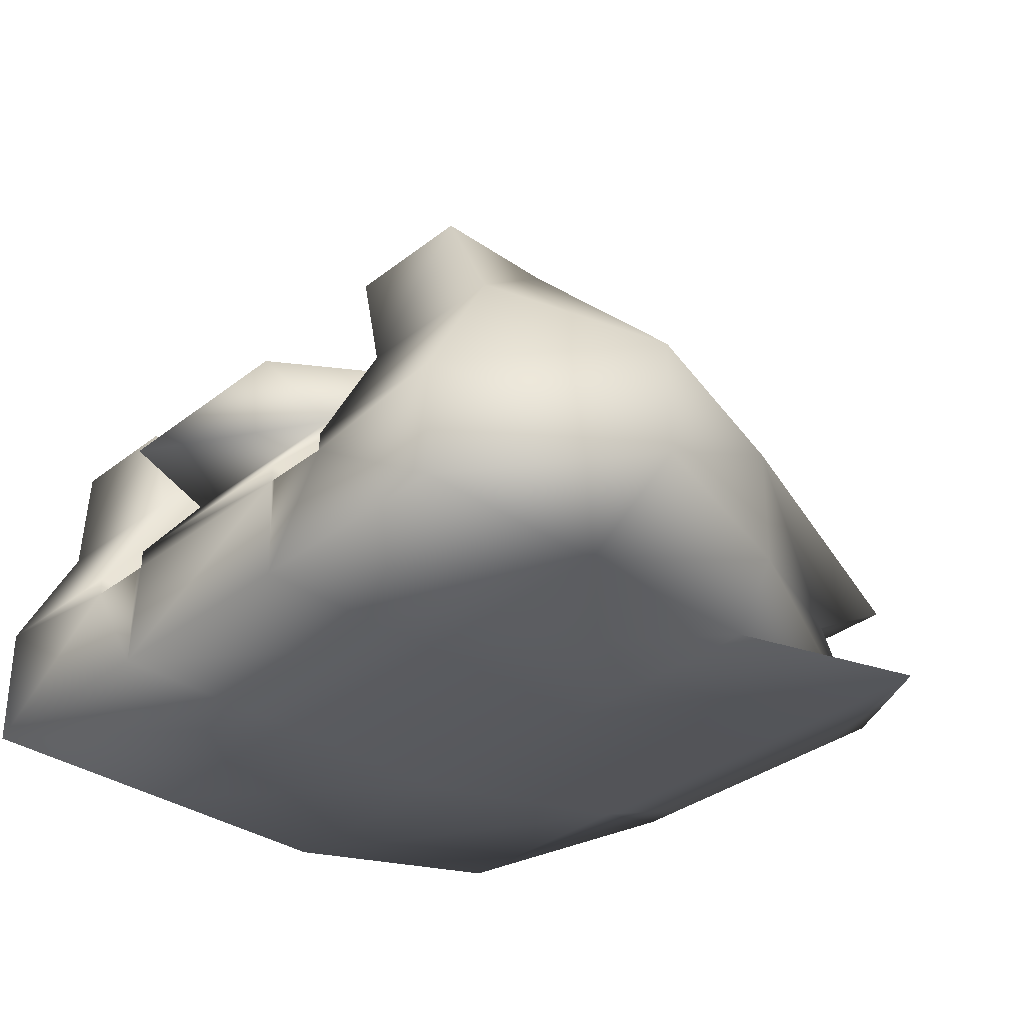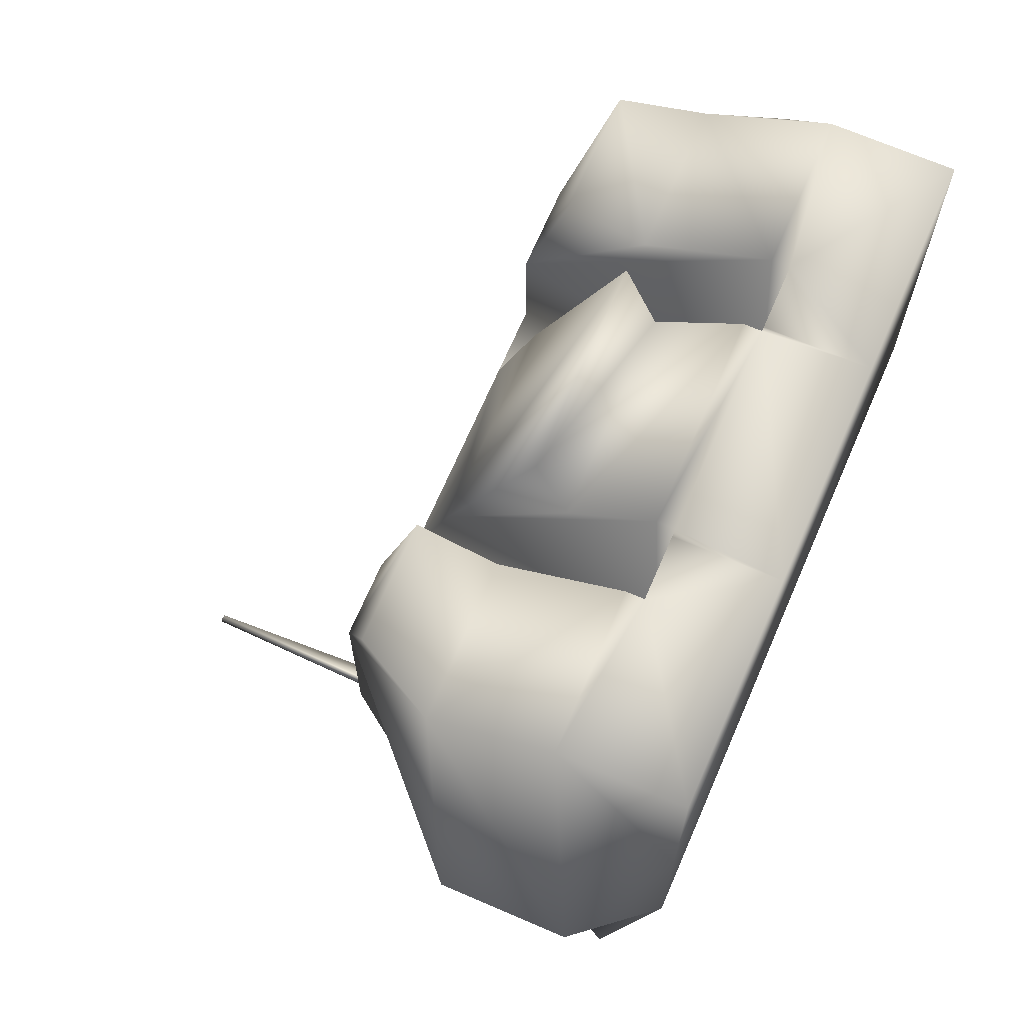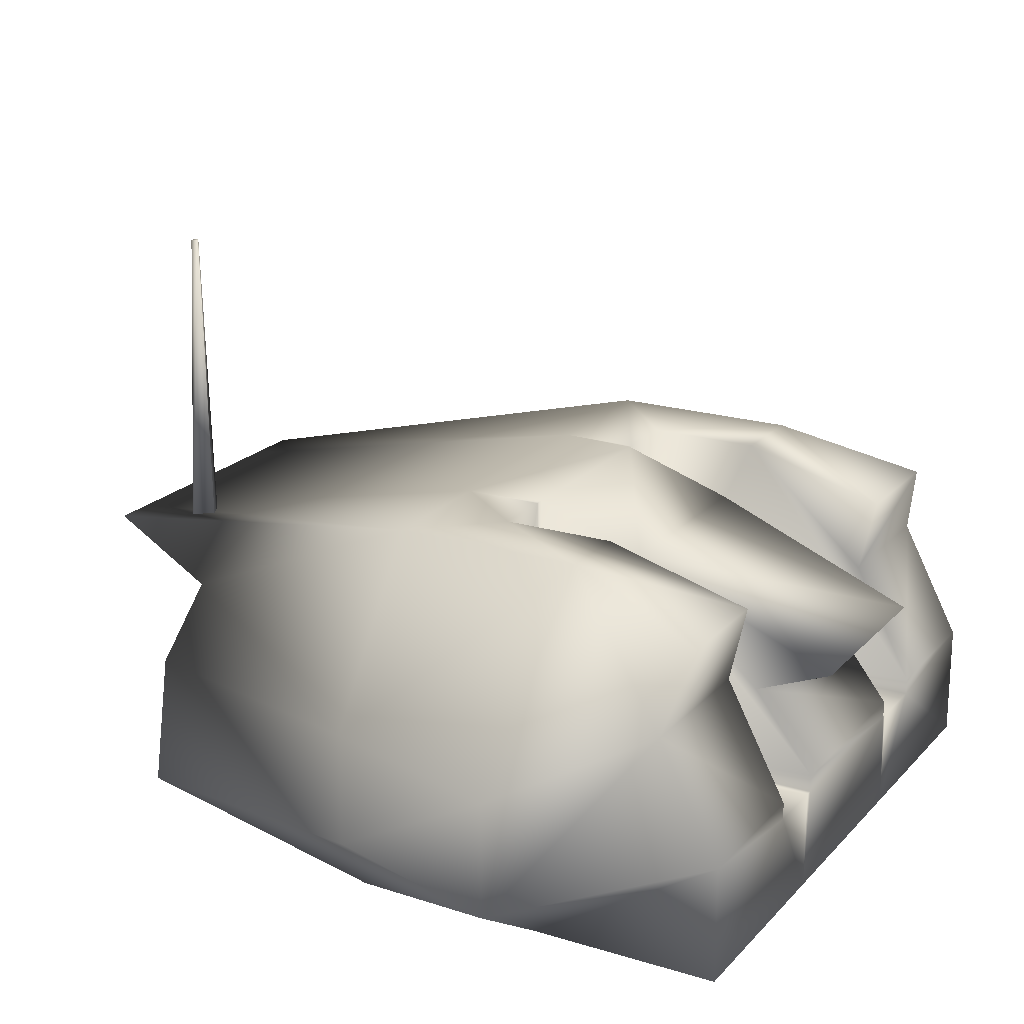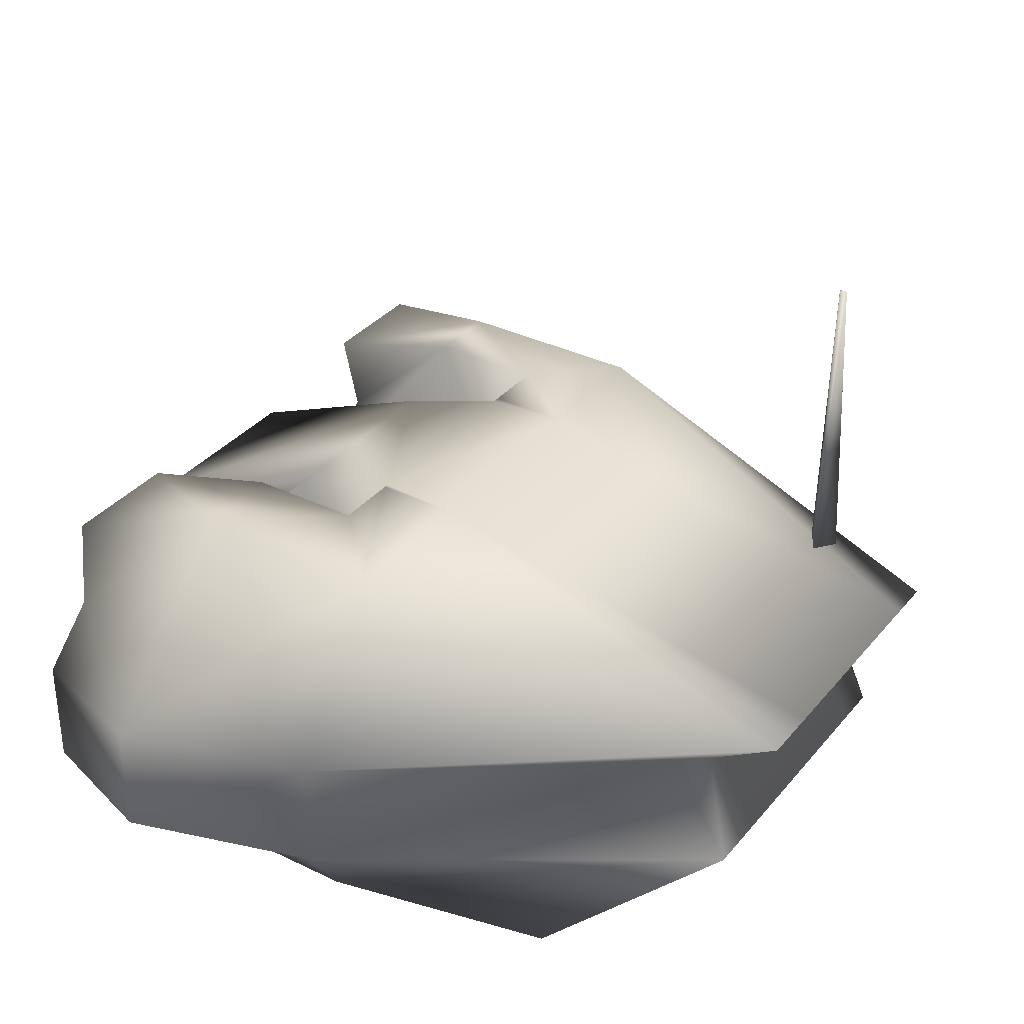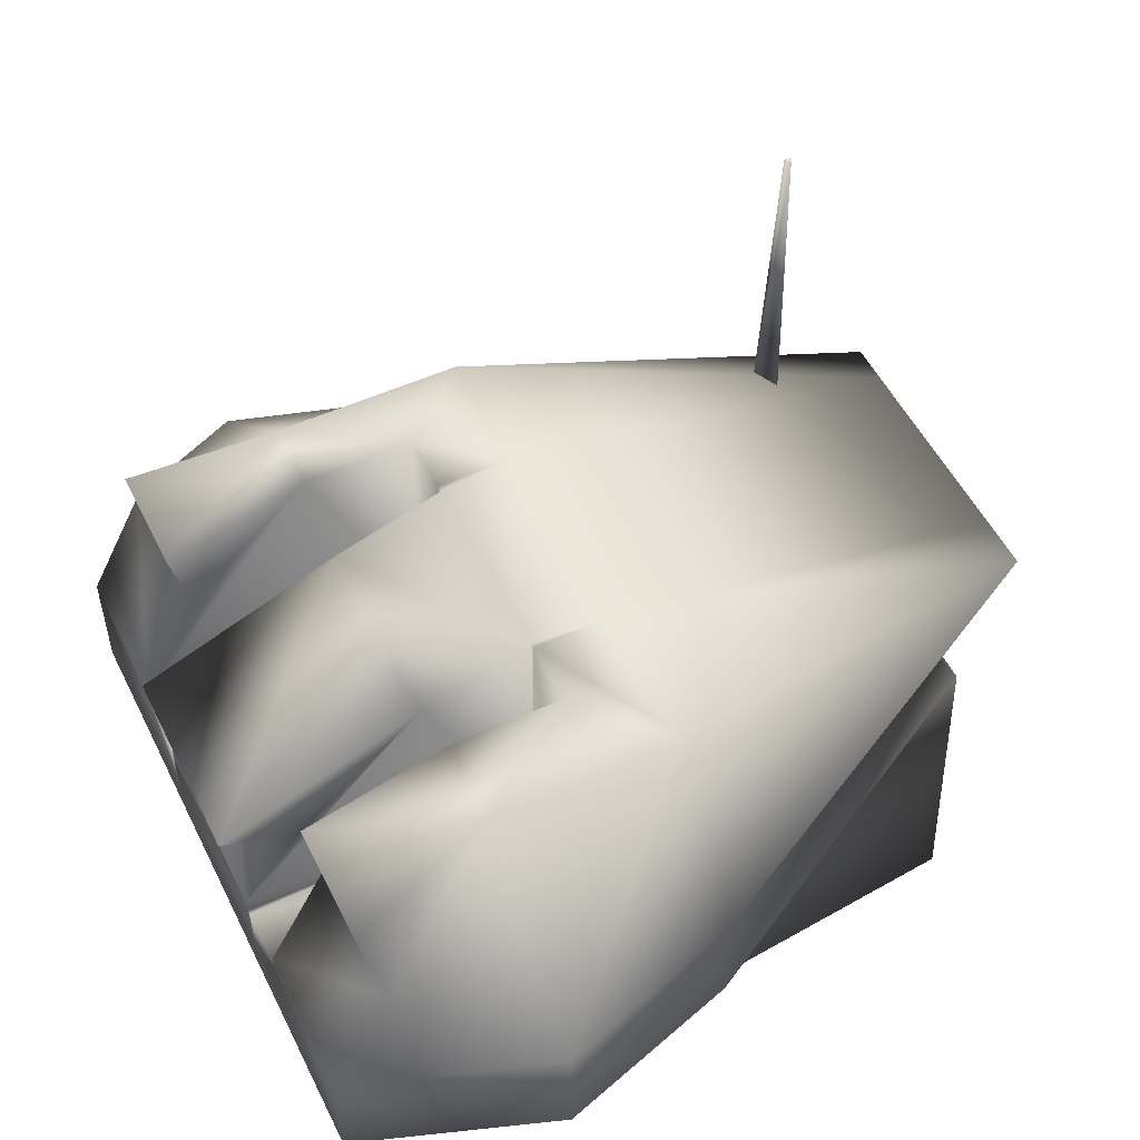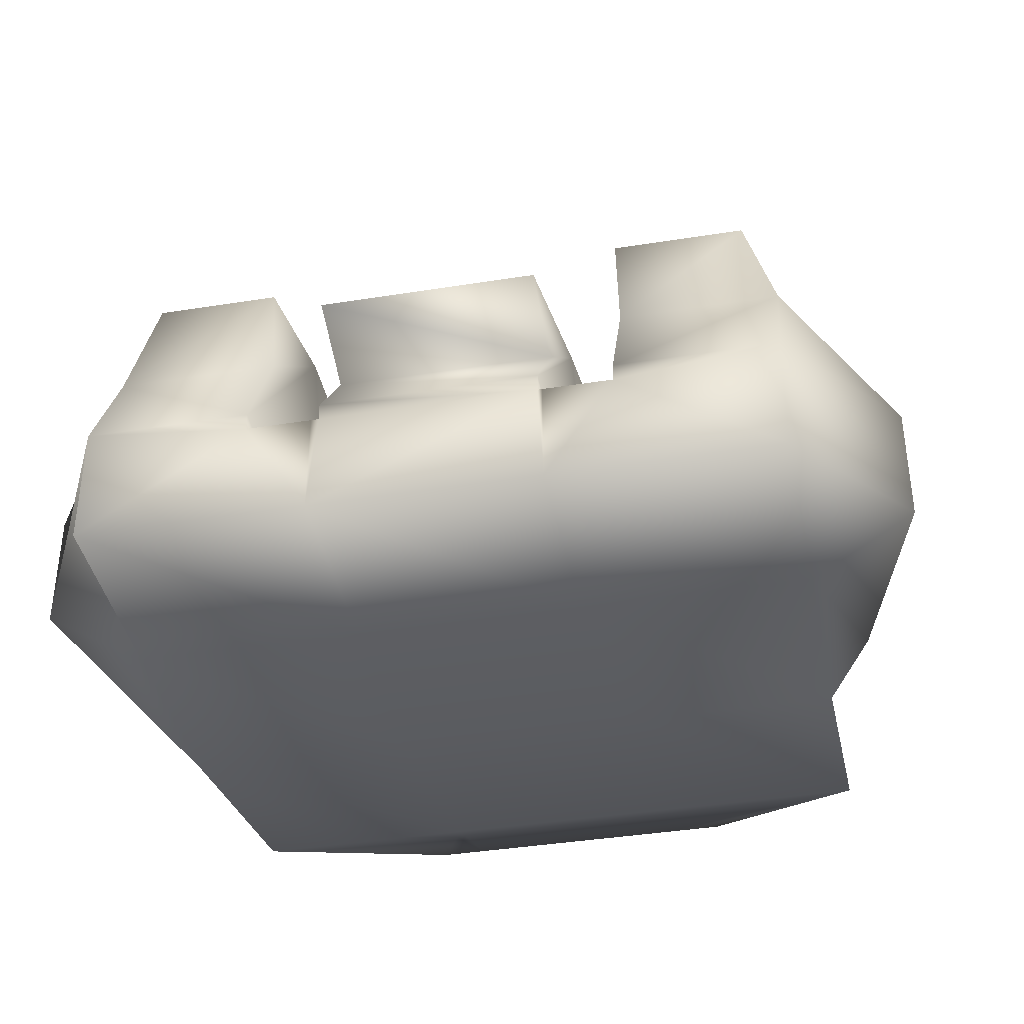
<metadata>
{"format":"obj","ext":"obj","renderer":"f3d","projection":"perspective","resolution":1024,"background":"white","views":[{"elev":-33.4,"azim":46.9,"up":"+Y"},{"elev":68.9,"azim":-66.6,"up":"+Z"},{"elev":19.9,"azim":-60.7,"up":"+Y"},{"elev":34.1,"azim":123.4,"up":"+Y"},{"elev":52.4,"azim":64.0,"up":"+Y"},{"elev":-39.4,"azim":11.3,"up":"+Y"}]}
</metadata>
<code>
o Model::Box01
v -2.086 -0.6736 1.883
v -0.6954 -0.6736 1.883
v 0.6954 -0.6736 1.883
v 2.086 -0.6736 1.883
v -2.086 -0.6736 0.6276
v -0.6954 -0.6736 0.6276
v 0.6954 -0.6736 0.6276
v 2.086 -0.6736 0.6276
v -2.086 -0.6736 -0.6276
v -0.6954 -0.6736 -0.6276
v 0.6954 -0.6736 -0.6276
v 2.086 -0.6736 -0.6276
v -2.086 -0.3125 -2.301
v -0.6954 -0.3125 -2.301
v 0.6954 -0.3125 -2.301
v 2.086 -0.3125 -2.301
v -1.838 1.357 1.59
v 1.906 1.357 1.59
v -1.563 1.629 0.6276
v 1.659 1.629 0.6276
v -1.563 1.629 -0.6276
v -0.6954 1.629 -0.6276
v 0.6954 1.629 -0.6276
v 1.659 1.629 -0.6276
v -0.9615 1.044 -3.378
v -0.6954 1.044 -3.378
v 0.6954 1.044 -3.378
v 1.058 1.044 -3.378
v -2.086 0.09398 1.883
v 2.086 0.09398 1.883
v 2.737 -0.2633 0.6276
v 2.354 -0.2633 -0.6276
v 1.071 -0.0238 -3.062
v 0.6954 -0.0238 -3.062
v -0.6954 -0.0238 -3.062
v -0.9742 -0.0238 -3.062
v -2.354 -0.2633 -0.6276
v -2.737 -0.2633 0.6276
v -2.086 0.8616 1.478
v 2.086 0.8616 1.478
v 2.737 0.5043 0.6276
v 2.354 0.5043 -0.6276
v 1.071 0.6487 -2.697
v 0.6954 0.6487 -2.697
v -0.6954 0.6487 -2.697
v -0.9742 0.6487 -2.697
v -2.354 0.5043 -0.6276
v -2.737 0.5043 0.6276
v 0.6673 1.629 -0.1127
v 0.6954 1.629 -0.1127
v 1.113 1.629 -0.1127
v 0.6954 -0.01886 1.883
v 0.6673 -0.01886 1.883
v 1.113 -0.01886 1.883
v 1.113 1.629 0.6276
v 1.113 1.357 1.59
v 1.113 0.09398 1.883
v 1.113 0.8616 1.478
v 0.6673 0.8203 1.986
v 0.6673 1.384 0.6276
v 0.6673 0.09398 1.883
v 0.6673 0.6168 1.478
v -1.094 1.629 -0.1127
v -0.6954 1.629 -0.1127
v -0.6479 1.629 -0.1127
v -0.6954 -0.01886 1.883
v -1.094 -0.01886 1.883
v -0.6479 -0.01886 1.883
v -0.6479 1.384 0.6276
v -0.6479 0.8203 1.986
v -0.6479 0.6168 1.478
v -0.6479 0.09398 1.883
v -1.094 1.357 1.59
v -1.094 1.629 0.6276
v -1.094 0.09398 1.883
v -1.094 0.8616 1.478
v 0.6673 -0.01886 -0.1127
v 1.113 -0.01886 -0.1127
v -1.094 -0.01886 -0.1127
v -0.6479 -0.01886 -0.1127
g Model::Box01_Material::01 - Default  ( Standard )
f 1 6 2
f 1 29 5
f 1 67 29
f 2 7 3
f 2 67 1
f 2 68 66
f 3 8 4
f 3 53 2
f 3 54 52
f 4 31 30
f 4 54 3
f 5 6 1
f 5 10 6
f 5 38 9
f 6 7 2
f 6 11 7
f 7 8 3
f 7 12 8
f 8 31 4
f 8 32 31
f 9 10 5
f 9 14 10
f 9 37 13
f 9 38 37
f 10 11 6
f 10 15 11
f 11 12 7
f 11 16 12
f 12 32 8
f 12 33 32
f 13 14 9
f 13 36 14
f 13 37 36
f 14 15 10
f 14 35 15
f 14 36 35
f 15 16 11
f 15 34 16
f 15 35 34
f 16 33 12
f 16 34 33
f 17 73 19
f 18 40 20
f 18 58 40
f 19 39 17
f 19 48 39
f 19 63 21
f 19 74 63
f 20 41 24
f 20 56 18
f 21 26 25
f 21 47 19
f 21 63 22
f 22 26 21
f 22 27 26
f 22 49 23
f 22 65 49
f 23 27 22
f 23 28 27
f 23 50 24
f 24 28 23
f 24 42 28
f 24 51 20
f 25 46 21
f 26 45 25
f 27 44 26
f 28 43 27
f 29 38 5
f 29 39 38
f 29 75 39
f 30 41 40
f 30 54 4
f 30 57 54
f 31 41 30
f 31 42 41
f 32 42 31
f 32 43 42
f 33 43 32
f 33 44 43
f 34 44 33
f 34 45 44
f 35 45 34
f 35 46 45
f 36 46 35
f 36 47 46
f 37 47 36
f 37 48 47
f 38 48 37
f 39 48 38
f 39 73 17
f 39 76 73
f 40 41 20
f 40 57 30
f 40 58 57
f 41 42 24
f 42 43 28
f 43 44 27
f 44 45 26
f 45 46 25
f 46 47 21
f 47 48 19
f 49 50 23
f 49 69 60
f 49 77 50
f 50 51 24
f 50 78 51
f 51 55 20
f 51 78 55
f 52 53 3
f 52 77 53
f 52 78 77
f 53 68 2
f 53 72 68
f 53 77 61
f 54 78 52
f 55 56 20
f 55 58 56
f 55 78 57
f 56 58 18
f 57 58 55
f 57 78 54
f 59 62 60
f 59 70 62
f 60 62 61
f 60 69 59
f 60 77 49
f 61 72 53
f 61 77 60
f 62 71 61
f 63 64 22
f 63 79 64
f 64 65 22
f 64 80 65
f 65 69 49
f 65 80 69
f 66 67 2
f 66 79 67
f 66 80 79
f 67 75 29
f 67 79 75
f 68 80 66
f 69 70 59
f 69 71 70
f 69 72 71
f 69 80 72
f 70 71 62
f 71 72 61
f 72 80 68
f 73 74 19
f 73 76 74
f 74 76 75
f 74 79 63
f 75 76 39
f 75 79 74
f 77 78 50
f 79 80 64
o Model::Cone01
v -0.9305 0.9893 -2.641
v -0.8147 0.9893 -2.641
v -0.9885 0.9893 -2.742
v -0.9885 0.9893 -2.541
v -0.9015 3.165 -2.641
v -0.945 3.165 -2.667
v -0.945 3.165 -2.616
v -0.9305 3.165 -2.641
g Model::Cone01_Material::01 - Default  ( Standard )
f 81 83 82
f 81 84 83
f 82 84 81
f 82 85 84
f 82 86 85
f 83 86 82
f 83 87 86
f 84 87 83
f 85 87 84
f 85 88 87
f 86 88 85
f 87 88 86

</code>
